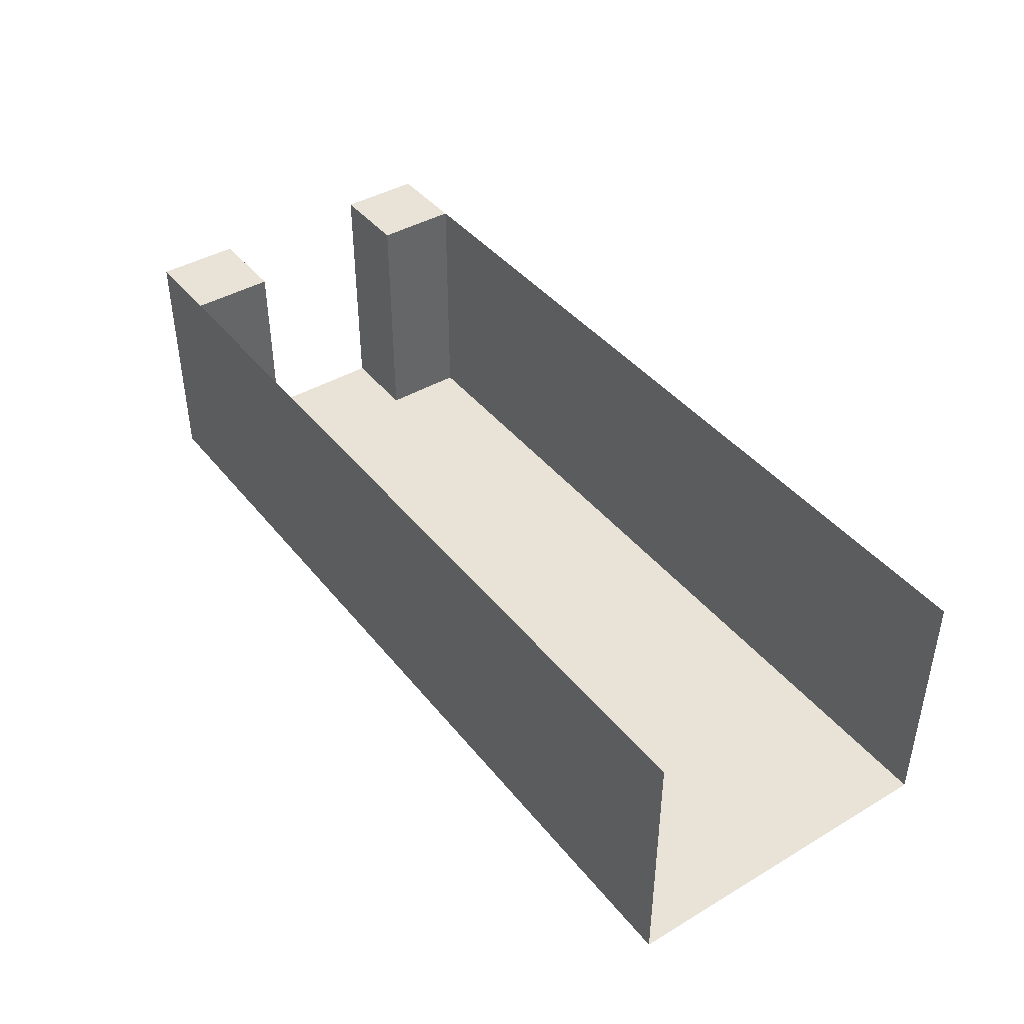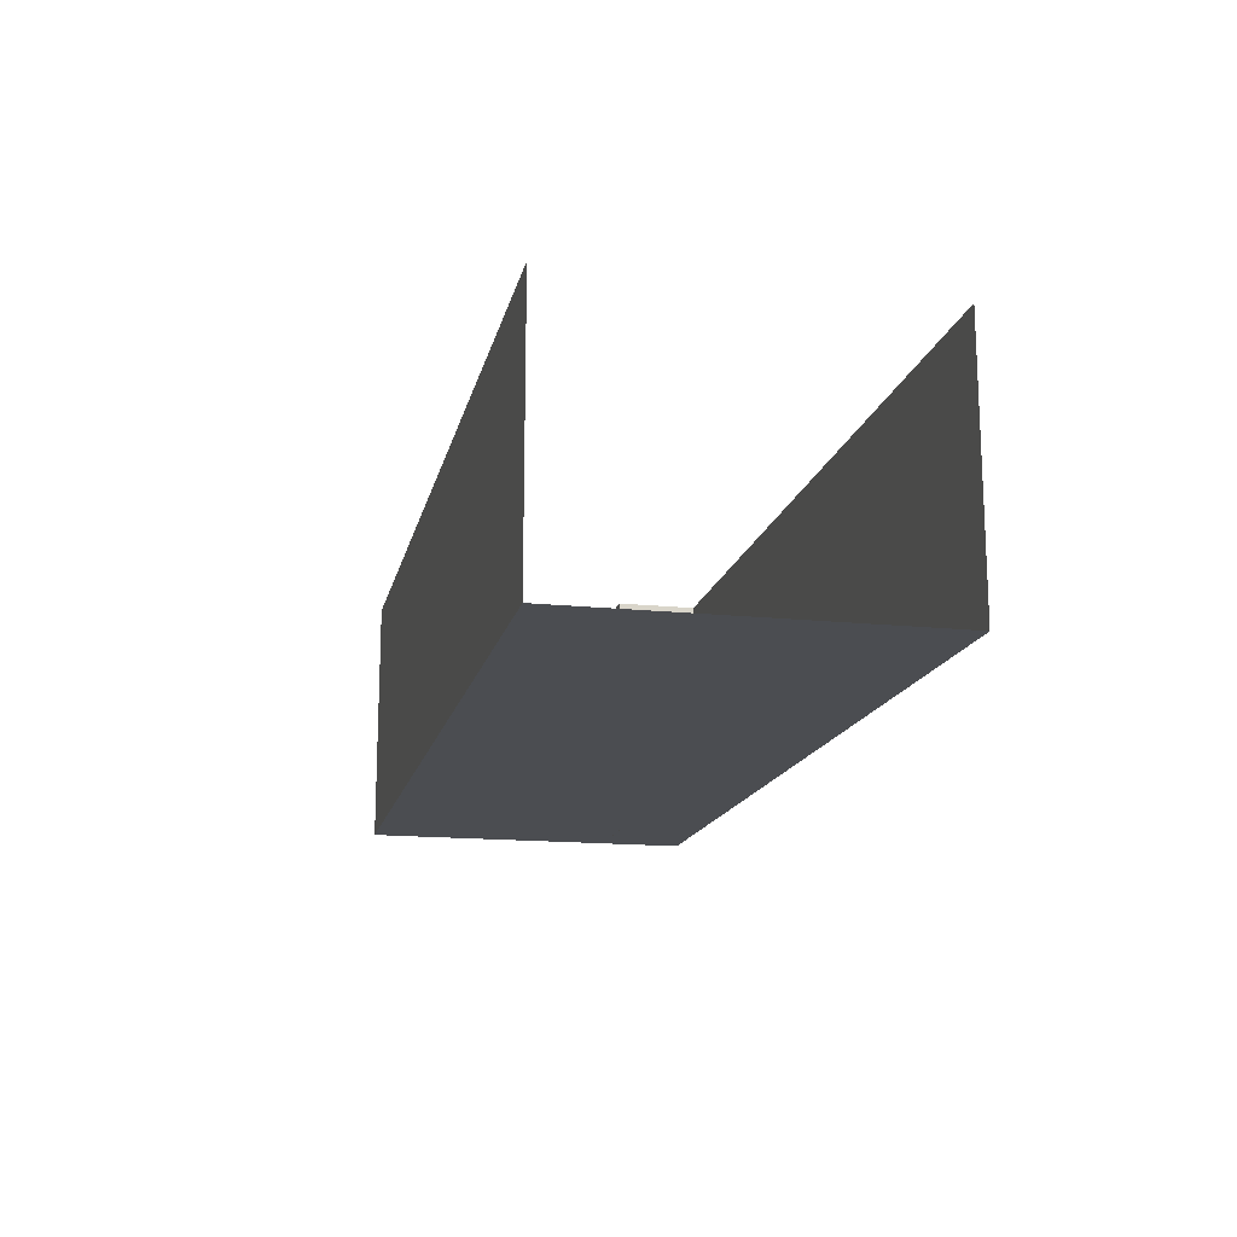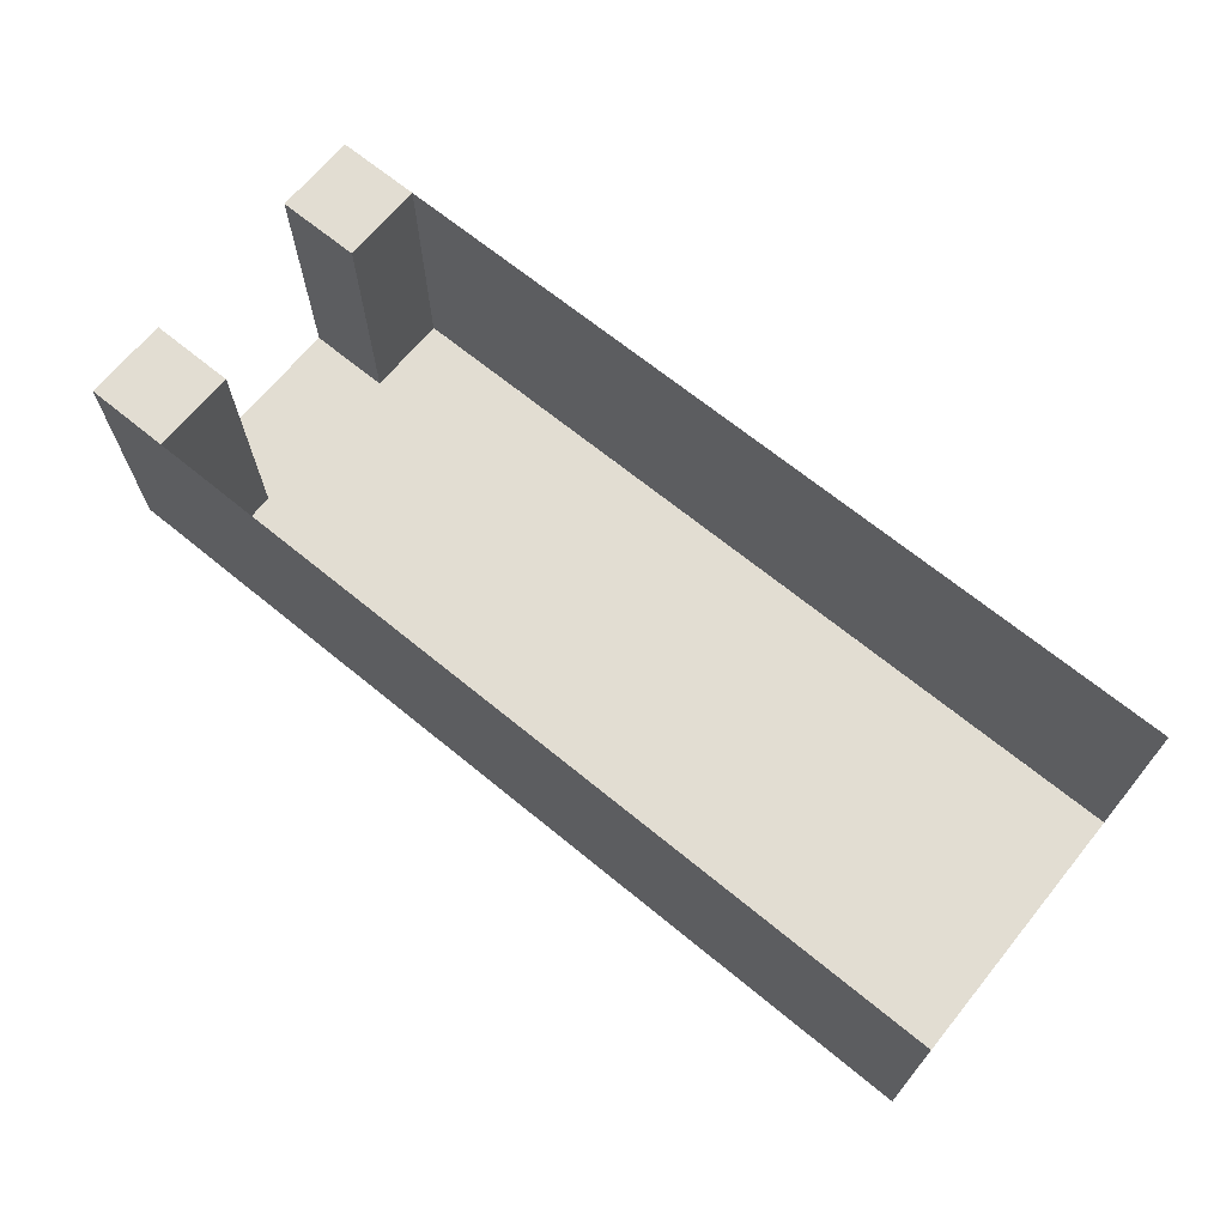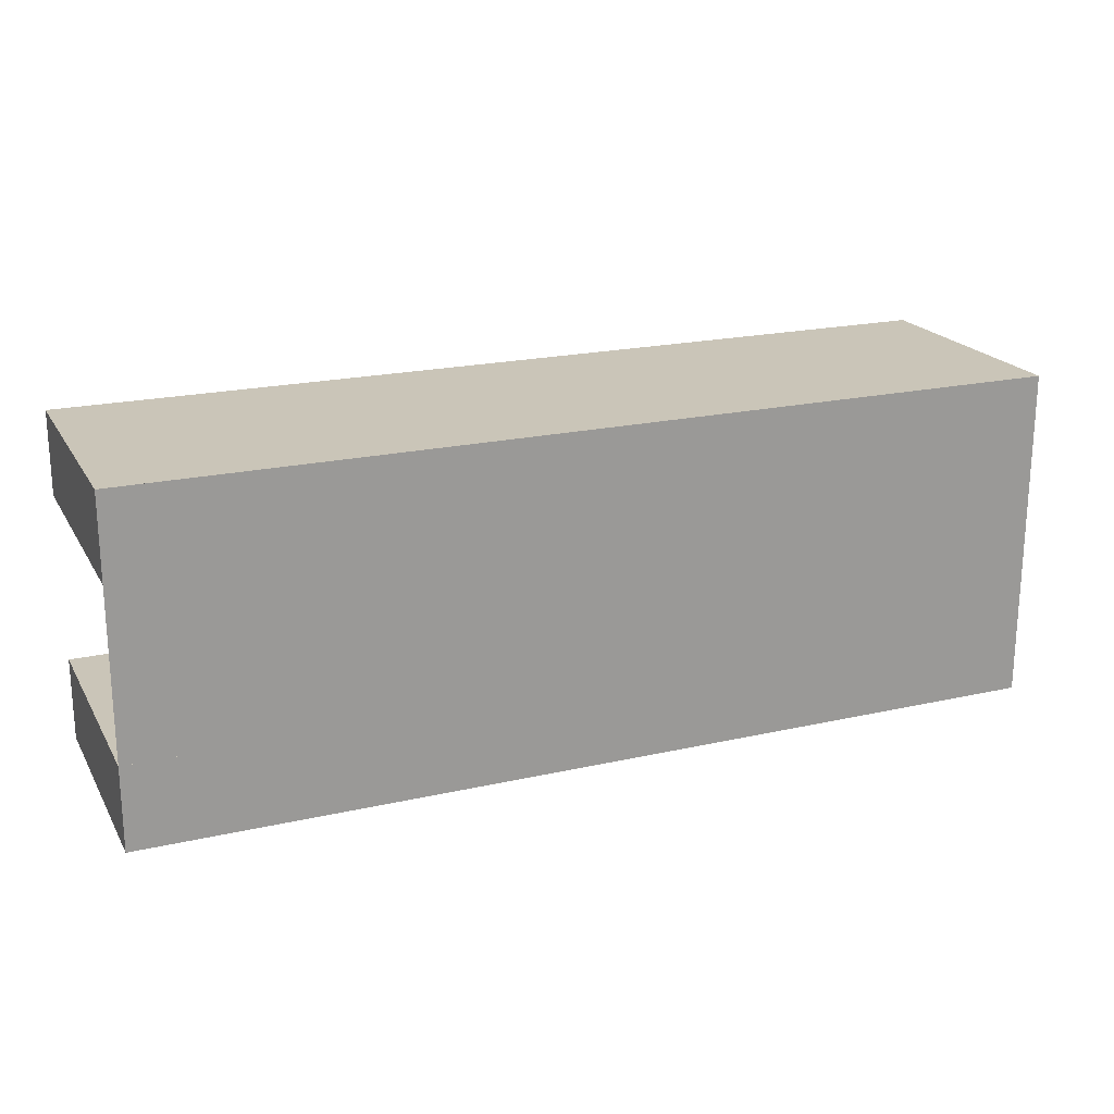
<metadata>
{"format":"obj","ext":"obj","renderer":"f3d","projection":"perspective","resolution":1024,"background":"white","views":[{"elev":41.9,"azim":54.7,"up":"+Y"},{"elev":-15.7,"azim":77.6,"up":"+Y"},{"elev":68.1,"azim":39.3,"up":"+Y"},{"elev":20.4,"azim":-22.5,"up":"+Z"}]}
</metadata>
<code>
o Default
v 0 0 0
v 0 2 0
v 2 2 0
v 2 0 0
v -2.524e-16 0 -2
v -2.524e-16 2 -2
v 1.916e-16 2 0
v 1.916e-16 0 0
v 2 0 -2
v 2 2 -2
v 0 2 -2
v 0 0 -2
v 2 0 -4.441e-16
v 2 2 -4.441e-16
v 2 2 -2
v 2 0 -2
v 0 -0.0001367 -0.00015
v 0 6.326e-05 -2
v 2 6.326e-05 -2
v 2 -0.0001367 -0.00015
v 0 2 -0.00015
v 0 2 -2
v 2 2 -2
v 2 2 -0.00015
v 0 7.241e-05 -2
v 0 0.0002724 4.999e-05
v 2 0.0002724 4.999e-05
v 2 7.241e-05 -2
v 2 0 4
v 2 2 4
v 0 2 4
v 0 0 4
v 2 0 4
v 2 2 4
v 2 2 6
v 2 0 6
v 2 0 6
v 2 2 6
v 2 2 4
v 2 0 4
v 1.977e-15 0 4
v 1.977e-15 2 4
v 2.421e-15 2 6
v 2.421e-15 0 6
v 0 0 6
v 0 2 6
v 2 2 6
v 2 0 6
v 0 -0.0002104 4
v 0 -1.041e-05 6
v 2 -1.041e-05 6
v 2 -0.0002104 4
v 1.977e-15 2 4
v -2.093e-15 4 4
v -1.649e-15 4 6
v 2.421e-15 2 6
v -2.524e-16 2 -2
v -1.625e-15 4 -2
v -1.181e-15 4 0
v 1.916e-16 2 0
v -1.625e-15 4 -2
v -1.632e-15 6 -2
v -1.188e-15 6 0
v -1.181e-15 4 0
v -2.093e-15 4 4
v -4.105e-16 6 4
v 3.363e-17 6 6
v -1.649e-15 4 6
v 0 2 6
v 0 4 6
v 2 4 6
v 2 2 6
v 0 4 6
v 0 6 6
v 2 6 6
v 2 4 6
v 2 2 6
v 2 4 6
v 2 4 4
v 2 2 4
v 2 4 6
v 2 6 6
v 2 6 4
v 2 4 4
v 2 2 -4.441e-16
v 2 4 2.165e-15
v 2 4 -2
v 2 2 -2
v 2 4 2.165e-15
v 2 6 2.165e-15
v 2 6 -2
v 2 4 -2
v 2 2 -2
v 2 4 -2
v 2 4 0
v 2 2 0
v 2 4 -2
v 2 6 -2
v 2 6 0
v 2 4 0
v 0 2 0
v 0 4 0
v 2 4 0
v 2 2 0
v 0 4 0
v 0 6 0
v 2 6 0
v 2 4 0
v 2 2 -2
v 2 4 -2
v 0 4 -2
v 0 2 -2
v 2 4 -2
v 2 6 -2
v 0 6 -2
v 0 4 -2
v 2 2 4
v 2 4 4
v 0 4 4
v 0 2 4
v 2 4 4
v 2 6 4
v 0 6 4
v 0 4 4
v 0 0.0002332 2
v 0 0.0004332 0.00025
v 2 0.0004332 0.00025
v 2 0.0002332 2
v 0 4.116e-05 4
v 0 0.0002332 2
v 2 0.0002332 2
v 2 4.116e-05 4
v 2 0.0002332 2
v 2 0.0004332 0.00025
v 4 0.0004659 0.00025
v 4 0.0002659 2
v 2 4.116e-05 4
v 2 0.0002332 2
v 4 0.0002659 2
v 4 8.691e-05 4
v 4 0.0002659 2
v 4 0.0004659 0.00025
v 6 0.0004255 0.00025
v 6 0.0002255 2
v 4 8.691e-05 4
v 4 0.0002659 2
v 6 0.0002255 2
v 6 7.894e-05 4
v 6 0.0002255 2
v 6 0.0004255 0.00025
v 8 0.0004045 0.00025
v 8 0.0002045 2
v 6 7.894e-05 4
v 6 0.0002255 2
v 8 0.0002045 2
v 8 1.732e-05 4
v 8 0.0002045 2
v 8 0.0004045 0.00025
v 10 0.0005009 0.00025
v 10 0.0003009 2
v 8 1.732e-05 4
v 8 0.0002045 2
v 10 0.0003009 2
v 10 7.355e-05 4
v 10 7.355e-05 4
v 10 0.0005009 0.00025
v 14 0.0005637 5.002e-05
v 14 0.0001637 4
v 14 0.0001637 4
v 14 0.0005637 5.002e-05
v 18 0.0005582 5.002e-05
v 18 0.0001582 4
v 18 0.0001582 4
v 18 0.0005582 5.002e-05
v 22 0.0005289 5.002e-05
v 22 0.0001289 4
v 10 0 6
v 10 2 6
v 2 2 6
v 2 0 6
v 2 7.496e-05 6
v 2 4.116e-05 4
v 6 7.894e-05 4
v 6 7.496e-05 6
v 6 7.496e-05 6
v 6 7.894e-05 4
v 10 7.355e-05 4
v 10 8.369e-05 6
v 14 9.013e-05 6
v 14 0.0001637 4
v 18 0.0001582 4
v 18 8.879e-05 6
v 18 8.879e-05 6
v 18 0.0001582 4
v 22 0.0001289 4
v 22 9.885e-05 6
v 10 8.369e-05 6
v 10 7.355e-05 4
v 14 0.0001637 4
v 14 9.013e-05 6
v 2 0.0004332 0.00025
v 2 0.000858 -1.999
v 6 0.000858 -1.999
v 6 0.0004255 0.00025
v 18 0.0005844 0.00065
v 18 0.0007844 -1.999
v 22 0.0007844 -1.999
v 22 0.0005844 0.00065
v 10 0.0005009 0.00025
v 10 0.0008547 -1.999
v 14 0.0008547 -1.999
v 14 0.0006547 0.00065
v 6 0.0004255 0.00025
v 6 0.000858 -1.999
v 10 0.0008547 -1.999
v 10 0.0005009 0.00025
v 14 0.0006547 0.00065
v 14 0.0008547 -1.999
v 18 0.0007844 -1.999
v 18 0.0005844 0.00065
v 4 2 6
v 4 4 6
v 2 4 6
v 2 2 6
v 4 4 6
v 4 6 6
v 2 6 6
v 2 4 6
v 6 4 6
v 6 6 6
v 4 6 6
v 4 4 6
v 6 2 6
v 6 4 6
v 4 4 6
v 4 2 6
v 10 4 6
v 10 6 6
v 8 6 6
v 8 4 6
v 10 2 6
v 10 4 6
v 8 4 6
v 8 2 6
v 8 4 6
v 8 6 6
v 6 6 6
v 6 4 6
v 12 0 6
v 12 2 6
v 10 2 6
v 10 0 6
v 20 0 6
v 20 2 6
v 18 2 6
v 18 0 6
v 12 2 6
v 12 4 6
v 10 4 6
v 10 2 6
v 12 4 6
v 12 6 6
v 10 6 6
v 10 4 6
v 16 0 6
v 16 2 6
v 14 2 6
v 14 0 6
v 22 0 6
v 22 2 6
v 20 2 6
v 20 0 6
v 16 4 6
v 16 6 6
v 14 6 6
v 14 4 6
v 14 4 6
v 14 6 6
v 12 6 6
v 12 4 6
v 16 2 6
v 16 4 6
v 14 4 6
v 14 2 6
v 14 0 6
v 14 2 6
v 12 2 6
v 12 0 6
v 14 2 6
v 14 4 6
v 12 4 6
v 12 2 6
v 18 0 6
v 18 2 6
v 16 2 6
v 16 0 6
v 22 4 6
v 22 6 6
v 20 6 6
v 20 4 6
v 22 2 6
v 22 4 6
v 20 4 6
v 20 2 6
v 20 4 6
v 20 6 6
v 18 6 6
v 18 4 6
v 18 4 6
v 18 6 6
v 16 6 6
v 16 4 6
v 18 2 6
v 18 4 6
v 16 4 6
v 16 2 6
v 8 2 6
v 8 4 6
v 6 4 6
v 6 2 6
v 20 2 6
v 20 4 6
v 18 4 6
v 18 2 6
v 2 0 6
v 2 4 6
v 10 4 6
v 10 0 6
v 10 0 6
v 10 4 6
v 18 4 6
v 18 0 6
v 2 4 6
v 2 6 6
v 4 6 6
v 4 4 6
v 4 4 6
v 4 6 6
v 6 6 6
v 6 4 6
v 6 4 6
v 6 6 6
v 8 6 6
v 8 4 6
v 8 4 6
v 8 6 6
v 10 6 6
v 10 4 6
v 10 4 6
v 10 6 6
v 12 6 6
v 12 4 6
v 12 4 6
v 12 6 6
v 14 6 6
v 14 4 6
v 14 4 6
v 14 6 6
v 16 6 6
v 16 4 6
v 16 4 6
v 16 6 6
v 18 6 6
v 18 4 6
v 18 0 6
v 18 2 6
v 20 2 6
v 20 0 6
v 20 0 6
v 20 2 6
v 22 2 6
v 22 0 6
v 18 2 6
v 18 4 6
v 20 4 6
v 20 2 6
v 20 2 6
v 20 4 6
v 22 4 6
v 22 2 6
v 18 4 6
v 18 6 6
v 20 6 6
v 20 4 6
v 20 4 6
v 20 6 6
v 22 6 6
v 22 4 6
v 4 0 -2
v 4 2 -2
v 2 2 -2
v 2 0 -2
v 4 2 -2
v 4 4 -2
v 2 4 -2
v 2 2 -2
v 4 4 -2
v 4 6 -2
v 2 6 -2
v 2 4 -2
v 12 0 -2
v 12 2 -2
v 4 2 -2
v 4 0 -2
v 20 0 -2
v 20 2 -2
v 12 2 -2
v 12 0 -2
v 6 2 -2
v 6 4 -2
v 4 4 -2
v 4 2 -2
v 8 2 -2
v 8 4 -2
v 6 4 -2
v 6 2 -2
v 18 2 -2
v 18 4 -2
v 16 4 -2
v 16 2 -2
v 14 2 -2
v 14 4 -2
v 12 4 -2
v 12 2 -2
v 22 0 -2
v 22 2 -2
v 20 2 -2
v 20 0 -2
v 16 2 -2
v 16 4 -2
v 14 4 -2
v 14 2 -2
v 22 2 -2
v 22 4 -2
v 20 4 -2
v 20 2 -2
v 20 2 -2
v 20 4 -2
v 18 4 -2
v 18 2 -2
v 12 2 -2
v 12 4 -2
v 10 4 -2
v 10 2 -2
v 10 2 -2
v 10 4 -2
v 8 4 -2
v 8 2 -2
v 6 4 -2
v 6 6 -2
v 4 6 -2
v 4 4 -2
v 20 4 -2
v 20 6 -2
v 18 6 -2
v 18 4 -2
v 12 4 -2
v 12 6 -2
v 10 6 -2
v 10 4 -2
v 14 4 -2
v 14 6 -2
v 12 6 -2
v 12 4 -2
v 22 4 -2
v 22 6 -2
v 20 6 -2
v 20 4 -2
v 8 4 -2
v 8 6 -2
v 6 6 -2
v 6 4 -2
v 10 4 -2
v 10 6 -2
v 8 6 -2
v 8 4 -2
v 18 4 -2
v 18 6 -2
v 16 6 -2
v 16 4 -2
v 16 4 -2
v 16 6 -2
v 14 6 -2
v 14 4 -2
v 2 0 -2
v 2 2 -2
v 4 2 -2
v 4 0 -2
v 4 0 -2
v 4 2 -2
v 6 2 -2
v 6 0 -2
v 6 0 -2
v 6 2 -2
v 8 2 -2
v 8 0 -2
v 2 2 -2
v 2 4 -2
v 4 4 -2
v 4 2 -2
v 4 2 -2
v 4 4 -2
v 6 4 -2
v 6 2 -2
v 6 2 -2
v 6 4 -2
v 8 4 -2
v 8 2 -2
v 8 2 -2
v 8 4 -2
v 10 4 -2
v 10 2 -2
v 8 0 -2
v 8 2 -2
v 10 2 -2
v 10 0 -2
v 10 0 -2
v 10 2 -2
v 12 2 -2
v 12 0 -2
v 10 2 -2
v 10 4 -2
v 12 4 -2
v 12 2 -2
v 2 4 -2
v 2 6 -2
v 4 6 -2
v 4 4 -2
v 4 4 -2
v 4 6 -2
v 6 6 -2
v 6 4 -2
v 6 4 -2
v 6 6 -2
v 8 6 -2
v 8 4 -2
v 8 4 -2
v 8 6 -2
v 10 6 -2
v 10 4 -2
v 10 4 -2
v 10 6 -2
v 12 6 -2
v 12 4 -2
v 12 0 -2
v 12 2 -2
v 14 2 -2
v 14 0 -2
v 12 4 -2
v 12 6 -2
v 14 6 -2
v 14 4 -2
v 12 2 -2
v 12 4 -2
v 14 4 -2
v 14 2 -2
v 14 0 -2
v 14 2 -2
v 16 2 -2
v 16 0 -2
v 16 0 -2
v 16 2 -2
v 18 2 -2
v 18 0 -2
v 14 4 -2
v 14 6 -2
v 16 6 -2
v 16 4 -2
v 16 2 -2
v 16 4 -2
v 18 4 -2
v 18 2 -2
v 14 2 -2
v 14 4 -2
v 16 4 -2
v 16 2 -2
v 20 0 -2
v 20 2 -2
v 22 2 -2
v 22 0 -2
v 18 0 -2
v 18 2 -2
v 20 2 -2
v 20 0 -2
v 16 4 -2
v 16 6 -2
v 18 6 -2
v 18 4 -2
v 18 2 -2
v 18 4 -2
v 20 4 -2
v 20 2 -2
v 20 2 -2
v 20 4 -2
v 22 4 -2
v 22 2 -2
v 18 4 -2
v 18 6 -2
v 20 6 -2
v 20 4 -2
v 20 4 -2
v 20 6 -2
v 22 6 -2
v 22 4 -2
v 0 5.999 5.999
v 0 5.999 3.999
v 2 5.999 3.999
v 2 5.999 5.999
v 0 6 -0.00015
v 0 6 -2
v 2 6 -2
v 2 6 -0.00015
g Scene
f 1 3 2
f 1 4 3
f 5 7 6
f 5 8 7
f 9 11 10
f 9 12 11
f 13 15 14
f 13 16 15
f 17 19 18
f 17 20 19
f 21 23 22
f 21 24 23
f 25 27 26
f 25 28 27
f 29 31 30
f 29 32 31
f 33 35 34
f 33 36 35
f 37 39 38
f 37 40 39
f 41 43 42
f 41 44 43
f 45 47 46
f 45 48 47
f 49 51 50
f 49 52 51
f 53 55 54
f 53 56 55
f 57 59 58
f 57 60 59
f 61 63 62
f 61 64 63
f 65 67 66
f 65 68 67
f 69 71 70
f 69 72 71
f 73 75 74
f 73 76 75
f 77 79 78
f 77 80 79
f 81 83 82
f 81 84 83
f 85 87 86
f 85 88 87
f 89 91 90
f 89 92 91
f 93 95 94
f 93 96 95
f 97 99 98
f 97 100 99
f 101 103 102
f 101 104 103
f 105 107 106
f 105 108 107
f 109 111 110
f 109 112 111
f 113 115 114
f 113 116 115
f 117 119 118
f 117 120 119
f 121 123 122
f 121 124 123
f 125 127 126
f 125 128 127
f 129 131 130
f 129 132 131
f 133 135 134
f 133 136 135
f 137 139 138
f 137 140 139
f 141 143 142
f 141 144 143
f 145 147 146
f 145 148 147
f 149 151 150
f 149 152 151
f 153 155 154
f 153 156 155
f 157 159 158
f 157 160 159
f 161 163 162
f 161 164 163
f 165 167 166
f 165 168 167
f 169 171 170
f 169 172 171
f 173 175 174
f 173 176 175
f 177 179 178
f 177 180 179
f 181 183 182
f 181 184 183
f 185 187 186
f 185 188 187
f 189 191 190
f 189 192 191
f 193 195 194
f 193 196 195
f 197 199 198
f 197 200 199
f 201 203 202
f 201 204 203
f 205 207 206
f 205 208 207
f 209 211 210
f 209 212 211
f 213 215 214
f 213 216 215
f 217 219 218
f 217 220 219
f 221 223 222
f 221 224 223
f 225 227 226
f 225 228 227
f 229 231 230
f 229 232 231
f 233 235 234
f 233 236 235
f 237 239 238
f 237 240 239
f 241 243 242
f 241 244 243
f 245 247 246
f 245 248 247
f 249 251 250
f 249 252 251
f 253 255 254
f 253 256 255
f 257 259 258
f 257 260 259
f 261 263 262
f 261 264 263
f 265 267 266
f 265 268 267
f 269 271 270
f 269 272 271
f 273 275 274
f 273 276 275
f 277 279 278
f 277 280 279
f 281 283 282
f 281 284 283
f 285 287 286
f 285 288 287
f 289 291 290
f 289 292 291
f 293 295 294
f 293 296 295
f 297 299 298
f 297 300 299
f 301 303 302
f 301 304 303
f 305 307 306
f 305 308 307
f 309 311 310
f 309 312 311
f 313 315 314
f 313 316 315
f 317 319 318
f 317 320 319
f 321 323 322
f 321 324 323
f 325 327 326
f 325 328 327
f 329 331 330
f 329 332 331
f 333 335 334
f 333 336 335
f 337 339 338
f 337 340 339
f 341 343 342
f 341 344 343
f 345 347 346
f 345 348 347
f 349 351 350
f 349 352 351
f 353 355 354
f 353 356 355
f 357 359 358
f 357 360 359
f 361 363 362
f 361 364 363
f 365 367 366
f 365 368 367
f 369 371 370
f 369 372 371
f 373 375 374
f 373 376 375
f 377 379 378
f 377 380 379
f 381 383 382
f 381 384 383
f 385 387 386
f 385 388 387
f 389 391 390
f 389 392 391
f 393 395 394
f 393 396 395
f 397 399 398
f 397 400 399
f 401 403 402
f 401 404 403
f 405 407 406
f 405 408 407
f 409 411 410
f 409 412 411
f 413 415 414
f 413 416 415
f 417 419 418
f 417 420 419
f 421 423 422
f 421 424 423
f 425 427 426
f 425 428 427
f 429 431 430
f 429 432 431
f 433 435 434
f 433 436 435
f 437 439 438
f 437 440 439
f 441 443 442
f 441 444 443
f 445 447 446
f 445 448 447
f 449 451 450
f 449 452 451
f 453 455 454
f 453 456 455
f 457 459 458
f 457 460 459
f 461 463 462
f 461 464 463
f 465 467 466
f 465 468 467
f 469 471 470
f 469 472 471
f 473 475 474
f 473 476 475
f 477 479 478
f 477 480 479
f 481 483 482
f 481 484 483
f 485 487 486
f 485 488 487
f 489 491 490
f 489 492 491
f 493 495 494
f 493 496 495
f 497 499 498
f 497 500 499
f 501 503 502
f 501 504 503
f 505 507 506
f 505 508 507
f 509 511 510
f 509 512 511
f 513 515 514
f 513 516 515
f 517 519 518
f 517 520 519
f 521 523 522
f 521 524 523
f 525 527 526
f 525 528 527
f 529 531 530
f 529 532 531
f 533 535 534
f 533 536 535
f 537 539 538
f 537 540 539
f 541 543 542
f 541 544 543
f 545 547 546
f 545 548 547
f 549 551 550
f 549 552 551
f 553 555 554
f 553 556 555
f 557 559 558
f 557 560 559
f 561 563 562
f 561 564 563
f 565 567 566
f 565 568 567
f 569 571 570
f 569 572 571
f 573 575 574
f 573 576 575
f 577 579 578
f 577 580 579
f 581 583 582
f 581 584 583
f 585 587 586
f 585 588 587
f 589 591 590
f 589 592 591
f 593 595 594
f 593 596 595
f 597 599 598
f 597 600 599
f 601 603 602
f 601 604 603
f 605 607 606
f 605 608 607
f 609 611 610
f 609 612 611

</code>
